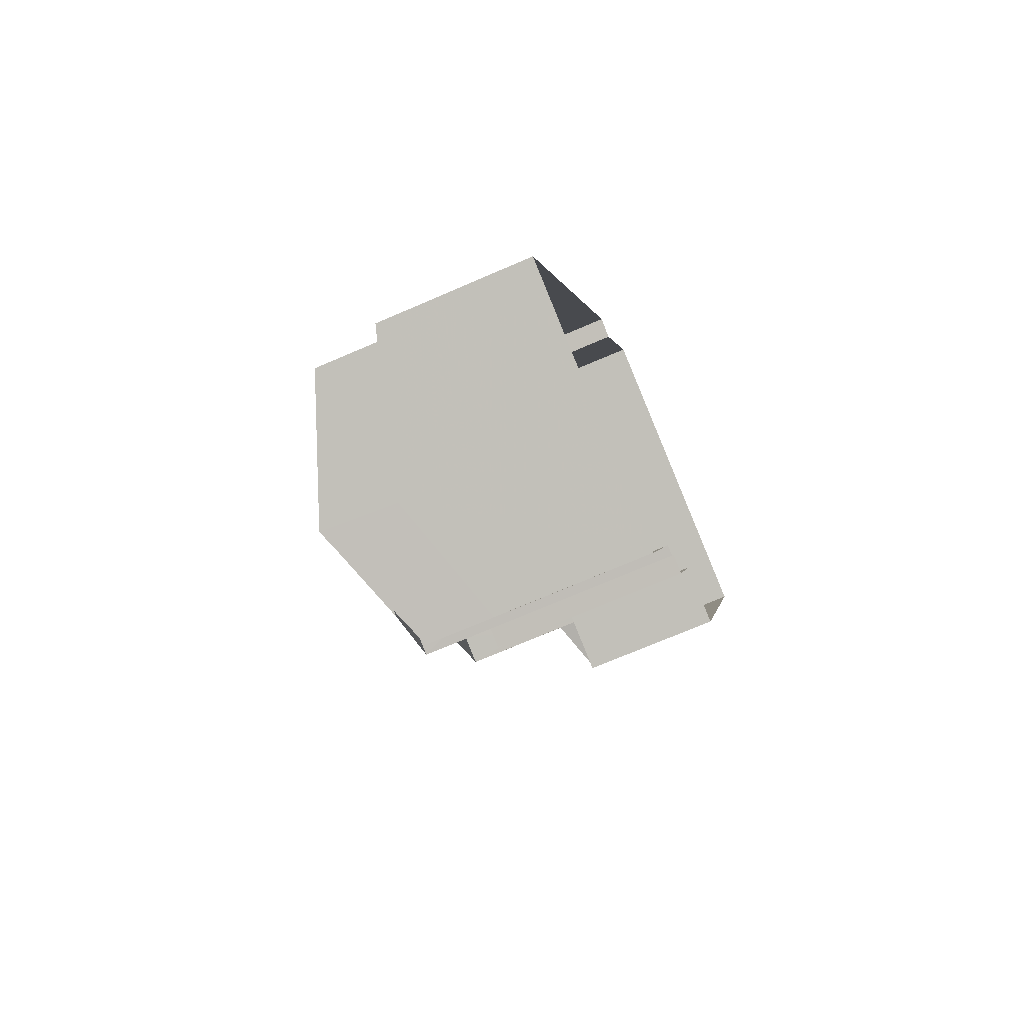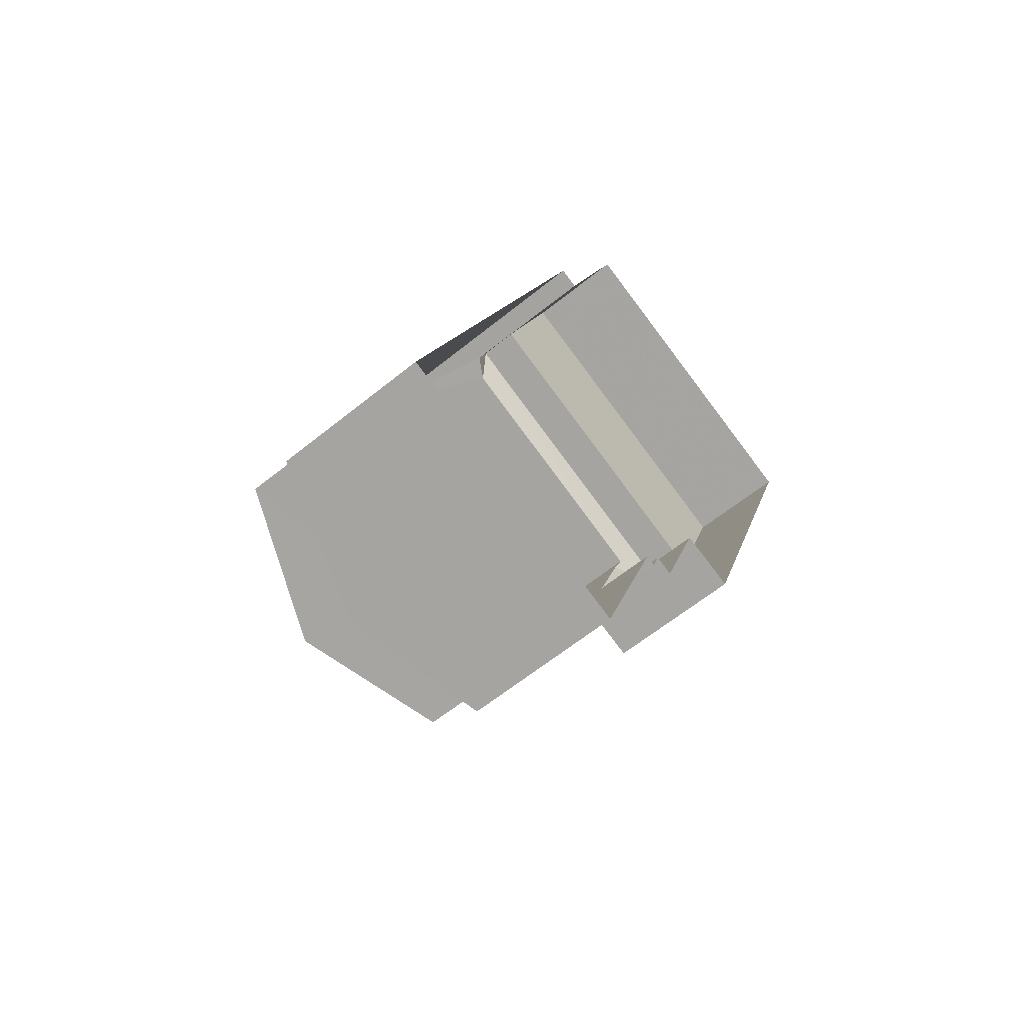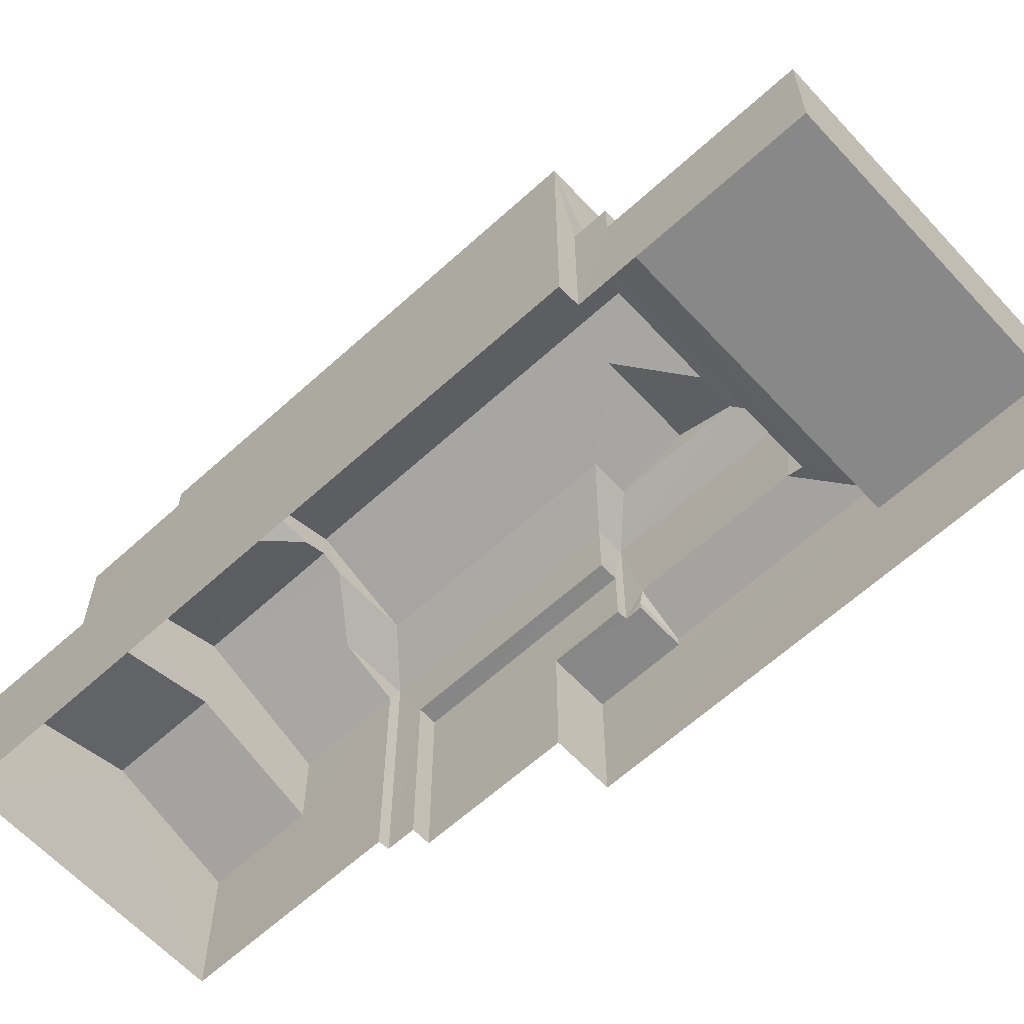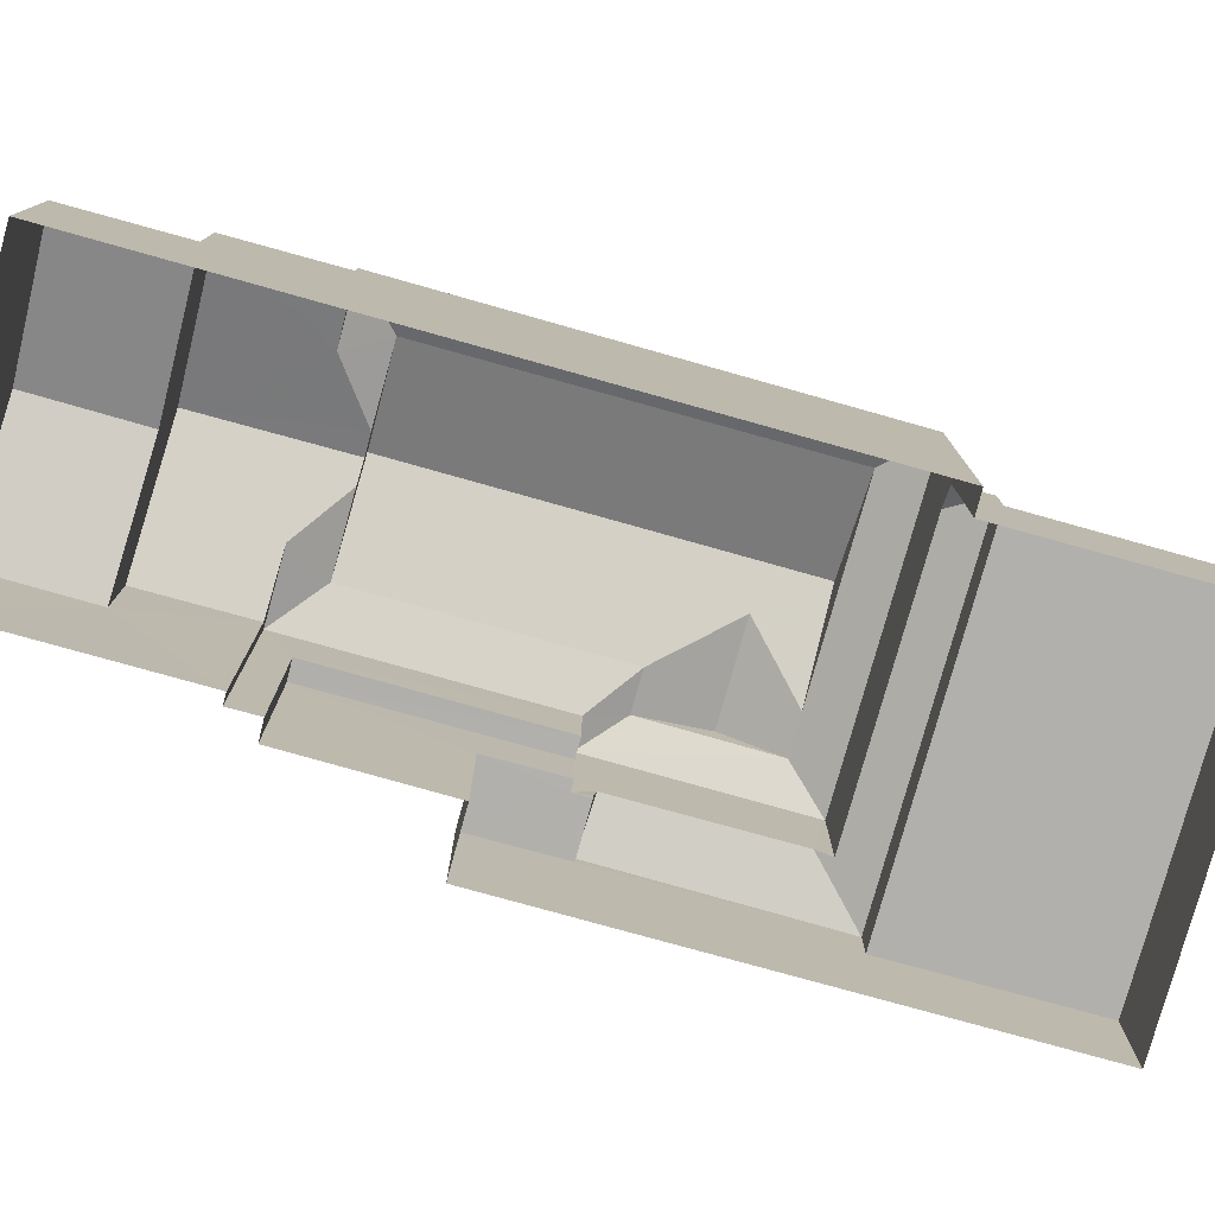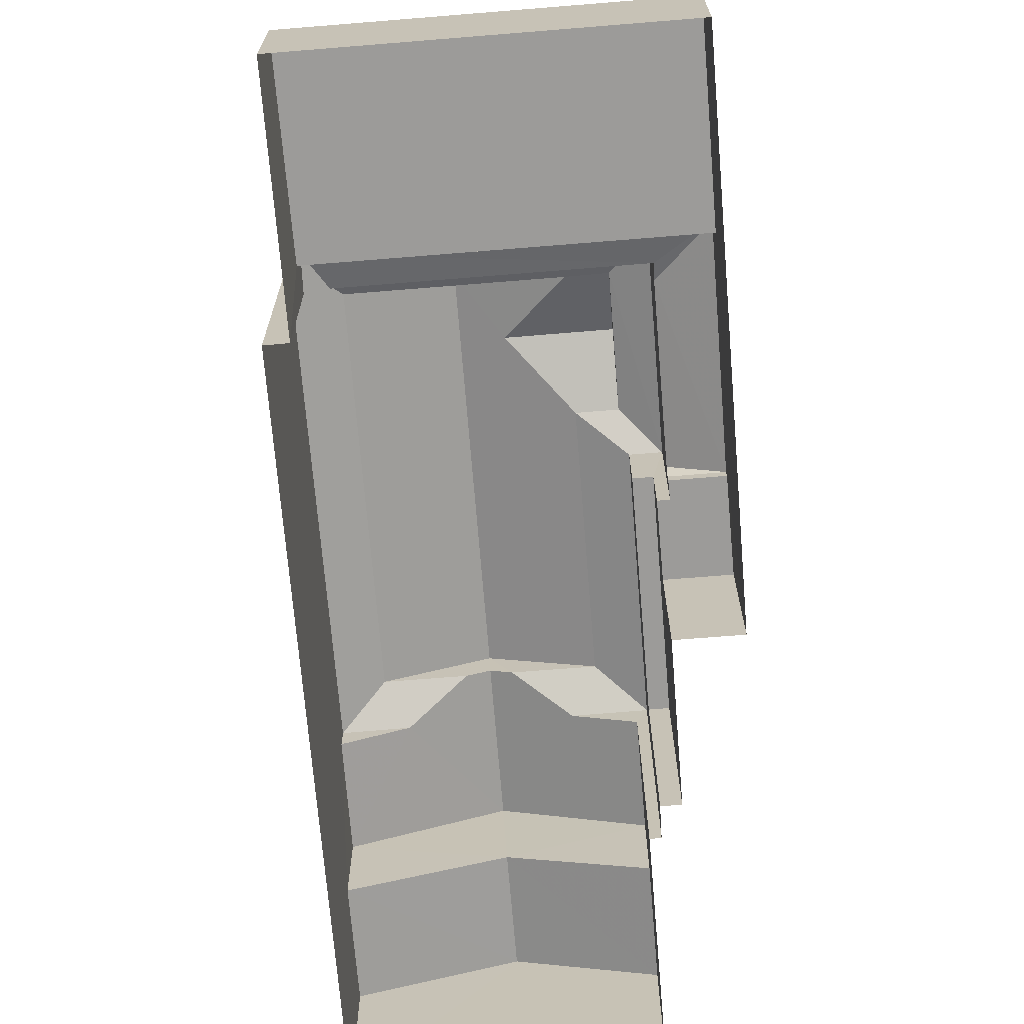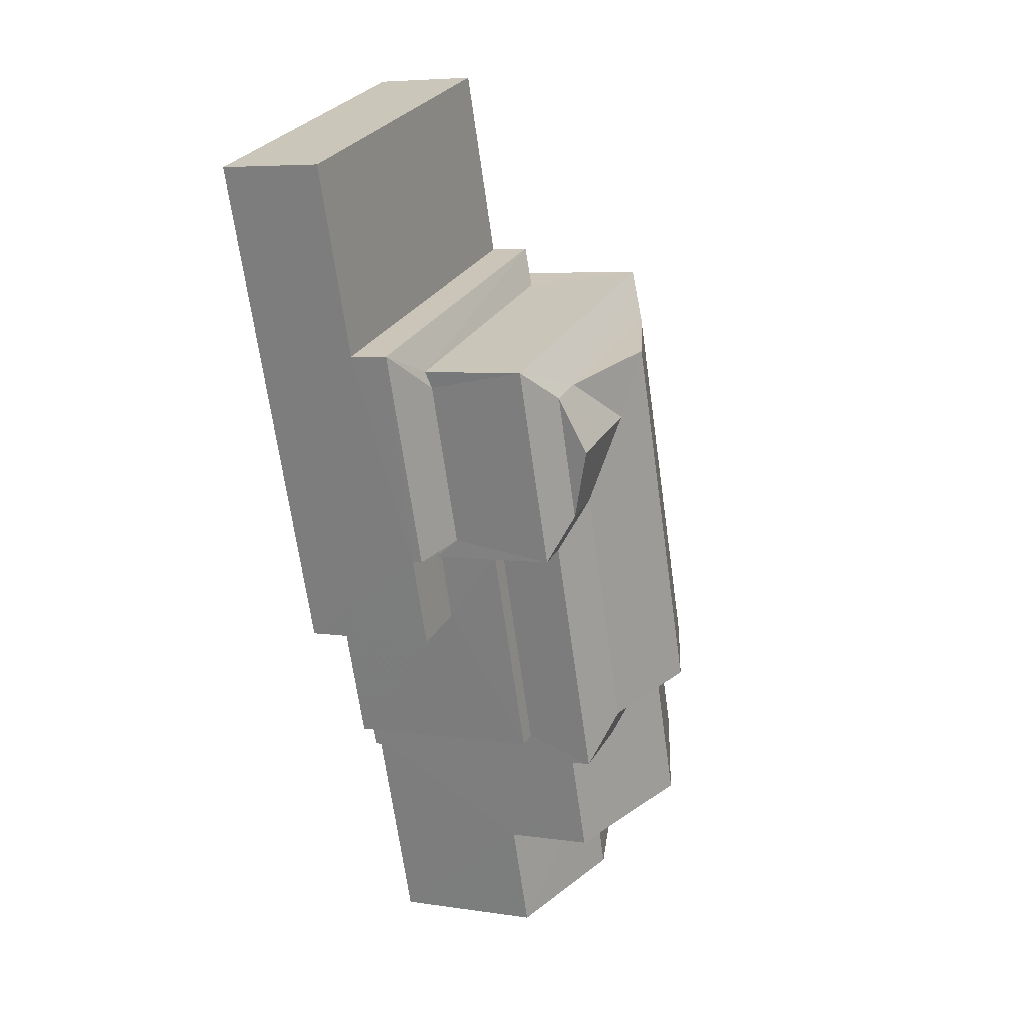
<metadata>
{"format":"obj","ext":"obj","renderer":"f3d","projection":"perspective","resolution":1024,"background":"white","views":[{"elev":-71.7,"azim":113.4,"up":"+Y"},{"elev":-61.8,"azim":129.5,"up":"+Y"},{"elev":-62.7,"azim":151.8,"up":"+Z"},{"elev":-78.7,"azim":93.5,"up":"+Z"},{"elev":-69.8,"azim":-156.2,"up":"+Z"},{"elev":5.5,"azim":-65.1,"up":"+Y"}]}
</metadata>
<code>
v -2.231e+05 -1.273e+05 17.98
v -2.231e+05 -1.273e+05 17.98
v -2.232e+05 -1.273e+05 17.98
v -2.232e+05 -1.273e+05 17.98
v -2.232e+05 -1.273e+05 17.98
v -2.231e+05 -1.273e+05 17.98
v -2.232e+05 -1.273e+05 17.98
v -2.231e+05 -1.273e+05 17.98
v -2.231e+05 -1.273e+05 17.98
v -2.232e+05 -1.273e+05 17.98
v -2.232e+05 -1.273e+05 17.98
v -2.232e+05 -1.273e+05 17.98
v -2.232e+05 -1.273e+05 20.72
v -2.231e+05 -1.273e+05 20.72
v -2.232e+05 -1.273e+05 20.72
v -2.231e+05 -1.273e+05 20.72
v -2.232e+05 -1.273e+05 21.75
v -2.232e+05 -1.273e+05 22.2
v -2.232e+05 -1.273e+05 21.75
v -2.232e+05 -1.273e+05 25.92
v -2.232e+05 -1.273e+05 25.34
v -2.232e+05 -1.273e+05 25.34
v -2.232e+05 -1.273e+05 25.92
v -2.232e+05 -1.273e+05 22.05
v -2.231e+05 -1.273e+05 21.75
v -2.232e+05 -1.273e+05 21.75
v -2.232e+05 -1.273e+05 22.2
v -2.231e+05 -1.273e+05 22.05
v -2.232e+05 -1.273e+05 24.79
v -2.232e+05 -1.273e+05 24.79
v -2.231e+05 -1.273e+05 24.79
v -2.231e+05 -1.273e+05 24.79
v -2.231e+05 -1.273e+05 25.34
v -2.231e+05 -1.273e+05 25.34
v -2.232e+05 -1.273e+05 25.34
v -2.232e+05 -1.273e+05 26.31
v -2.231e+05 -1.273e+05 26.31
v -2.231e+05 -1.273e+05 25.34
v -2.231e+05 -1.273e+05 21.91
v -2.231e+05 -1.273e+05 23.03
v -2.231e+05 -1.273e+05 21.91
v -2.231e+05 -1.273e+05 23.03
v -2.232e+05 -1.273e+05 23.11
v -2.232e+05 -1.273e+05 23.11
v -2.232e+05 -1.273e+05 23.11
v -2.232e+05 -1.273e+05 23.11
v -2.232e+05 -1.273e+05 24.79
v -2.231e+05 -1.273e+05 21.91
v -2.231e+05 -1.273e+05 21.91
v -2.232e+05 -1.273e+05 25.34
v -2.232e+05 -1.273e+05 24.79
v -2.231e+05 -1.273e+05 24.79
v -2.231e+05 -1.273e+05 25.34
v -2.232e+05 -1.273e+05 21.49
v -2.232e+05 -1.273e+05 21.49
v -2.232e+05 -1.273e+05 21.49
v -2.232e+05 -1.273e+05 21.49
v -2.232e+05 -1.273e+05 21.49
v -2.232e+05 -1.273e+05 21.49
v -2.231e+05 -1.273e+05 25.34
v -2.231e+05 -1.273e+05 24.79
v -2.231e+05 -1.273e+05 21.75
v -2.232e+05 -1.273e+05 24.15
v -2.231e+05 -1.273e+05 24.15
v -2.231e+05 -1.273e+05 25.57
v -2.231e+05 -1.273e+05 25.57
v -2.231e+05 -1.273e+05 24.15
v -2.231e+05 -1.273e+05 24.15
f 1 2 3
f 4 3 5
f 5 2 6
f 7 6 8
f 9 7 8
f 10 5 11
f 12 11 7
f 3 2 5
f 11 5 6
f 7 11 6
f 13 14 15
f 13 16 14
f 17 18 19
f 20 21 22
f 23 20 22
f 24 25 26
f 26 27 24
f 28 25 24
f 21 29 22
f 21 30 29
f 31 32 33
f 34 31 33
f 35 23 36
f 23 37 36
f 22 38 37
f 23 22 37
f 39 40 41
f 39 42 40
f 43 44 45
f 43 46 44
f 38 22 29
f 47 38 29
f 42 48 40
f 42 49 48
f 35 50 20
f 23 35 20
f 50 51 30
f 21 50 30
f 19 27 26
f 19 18 27
f 52 38 47
f 52 53 38
f 54 55 56
f 55 57 56
f 56 58 59
f 56 57 58
f 60 61 35
f 35 51 50
f 35 61 51
f 28 62 25
f 63 64 52
f 64 65 52
f 52 65 53
f 65 66 53
f 60 32 61
f 60 33 32
f 67 31 65
f 66 65 34
f 67 68 31
f 65 31 34
f 37 33 60
f 36 37 60
f 30 56 46
f 56 59 46
f 29 30 46
f 43 29 46
f 48 9 40
f 9 8 40
f 8 41 40
f 11 12 45
f 43 45 29
f 29 45 47
f 45 12 47
f 15 3 13
f 55 26 13
f 19 26 55
f 13 3 4
f 55 4 57
f 55 13 4
f 54 56 17
f 56 30 18
f 27 51 24
f 18 30 51
f 27 18 51
f 17 56 18
f 35 36 60
f 5 10 58
f 10 44 58
f 58 46 59
f 58 44 46
f 11 44 10
f 11 45 44
f 55 17 19
f 55 54 17
f 1 16 2
f 2 16 62
f 1 14 16
f 62 16 25
f 20 50 21
f 33 37 34
f 34 37 66
f 66 37 53
f 37 38 53
f 64 49 42
f 64 42 65
f 42 67 65
f 42 39 67
f 61 68 6
f 8 6 39
f 61 32 68
f 8 39 41
f 39 68 67
f 6 68 39
f 6 2 62
f 6 62 61
f 61 28 51
f 28 24 51
f 62 28 61
f 16 26 25
f 16 13 26
f 5 57 4
f 5 58 57
f 12 63 47
f 47 63 52
f 7 63 12
f 9 49 7
f 7 49 63
f 9 48 49
f 63 49 64
f 15 1 3
f 15 14 1
f 31 68 32

</code>
